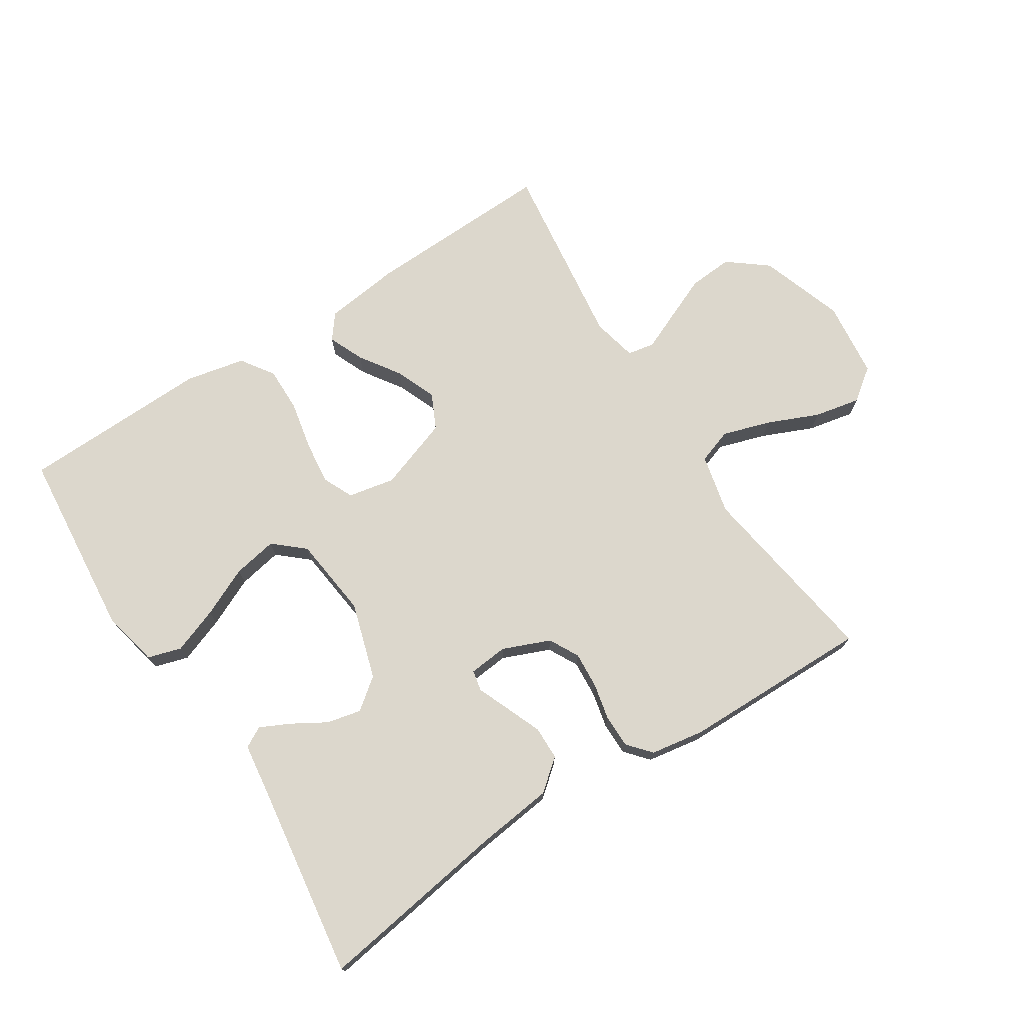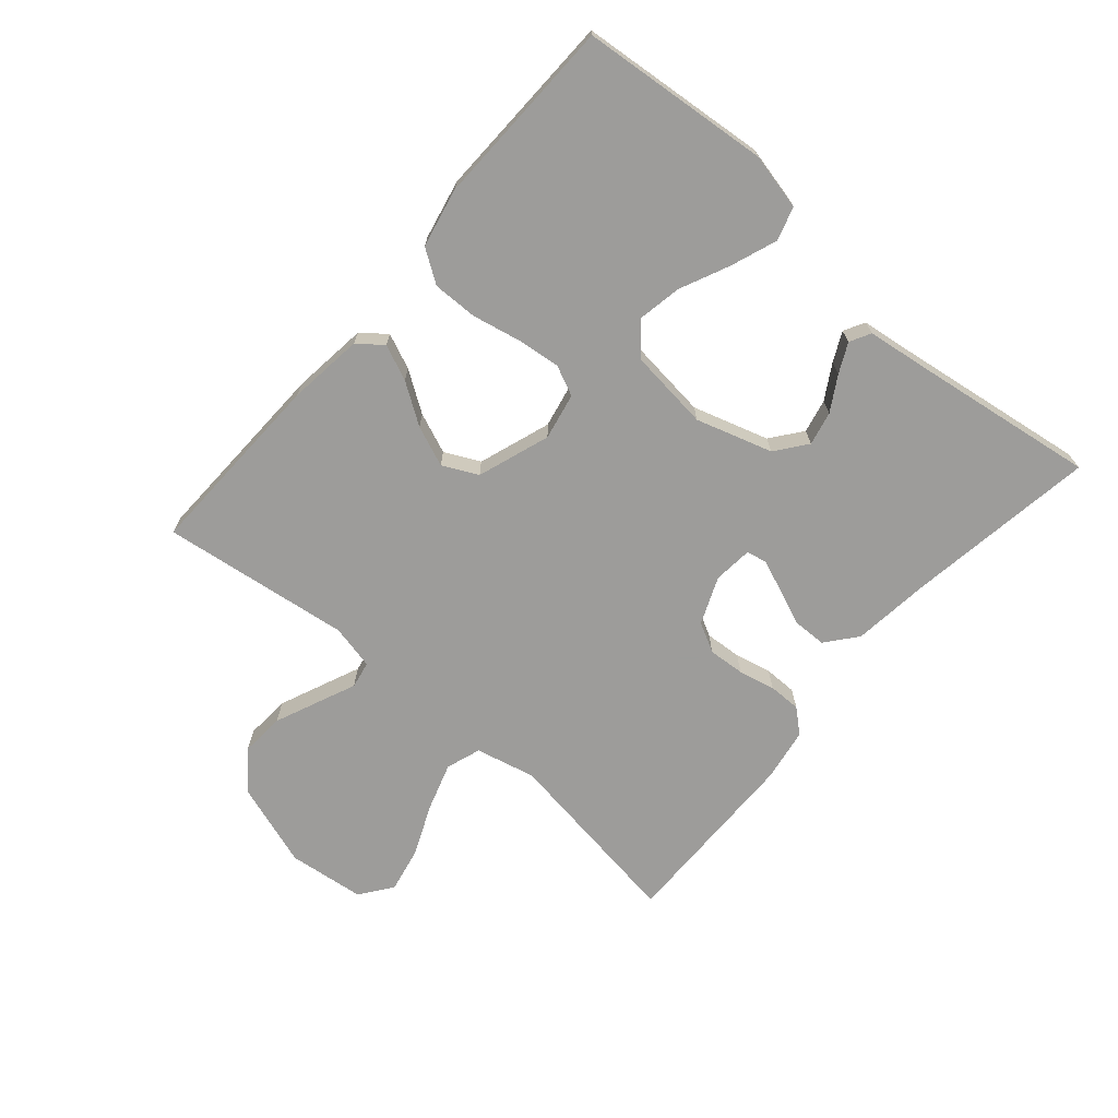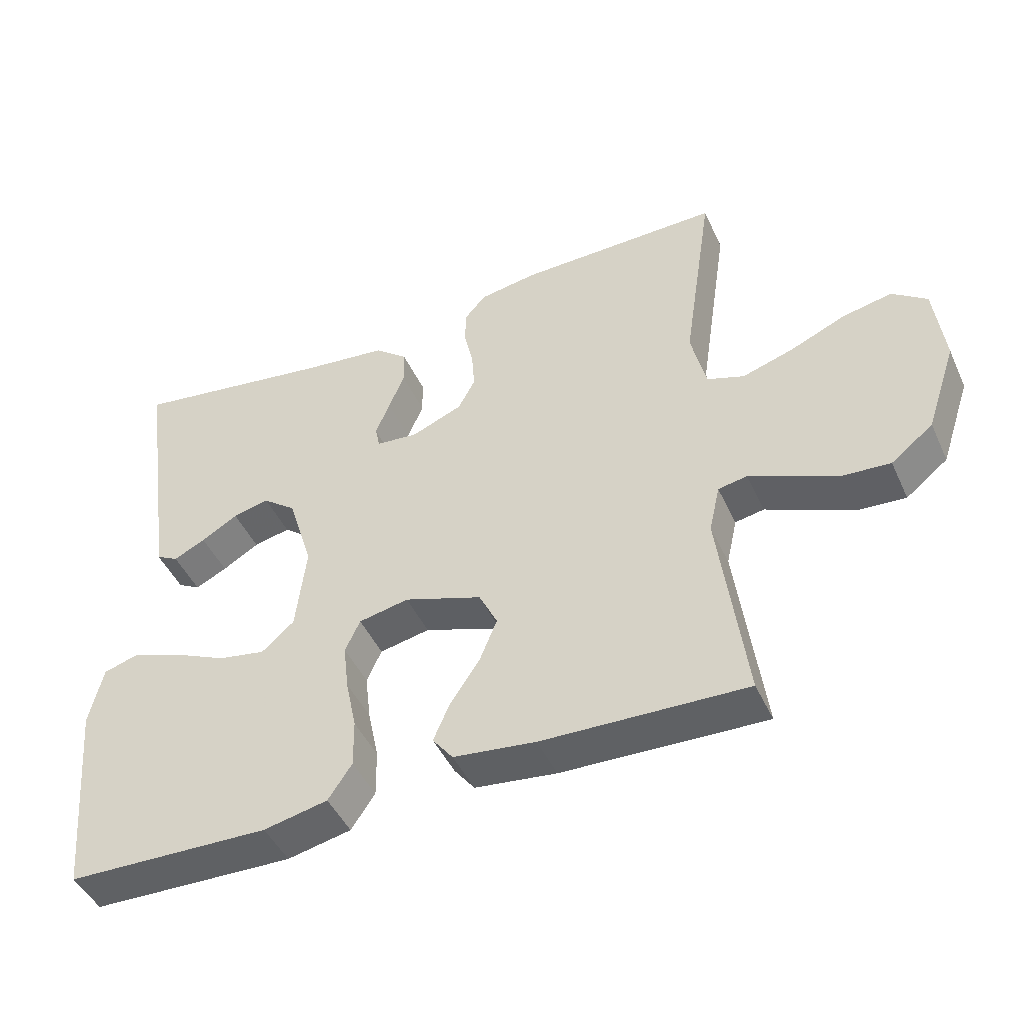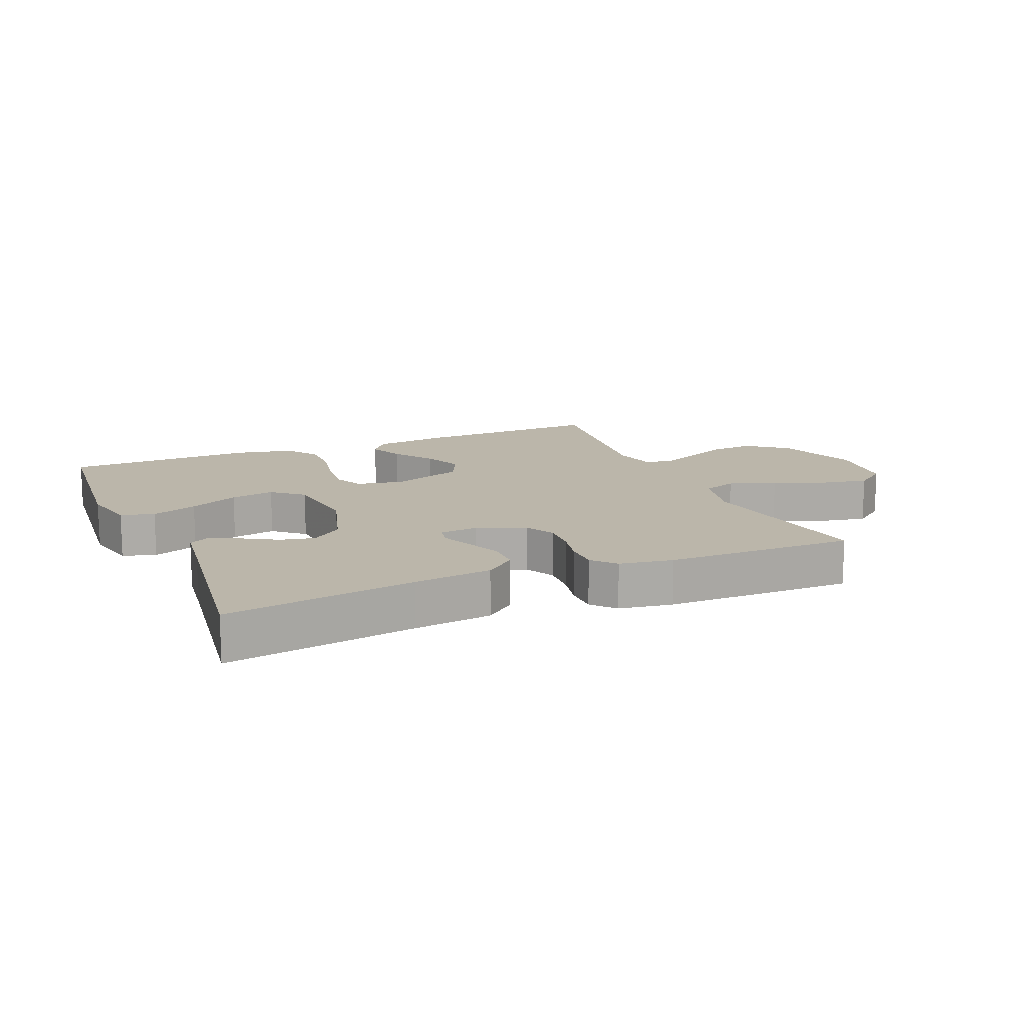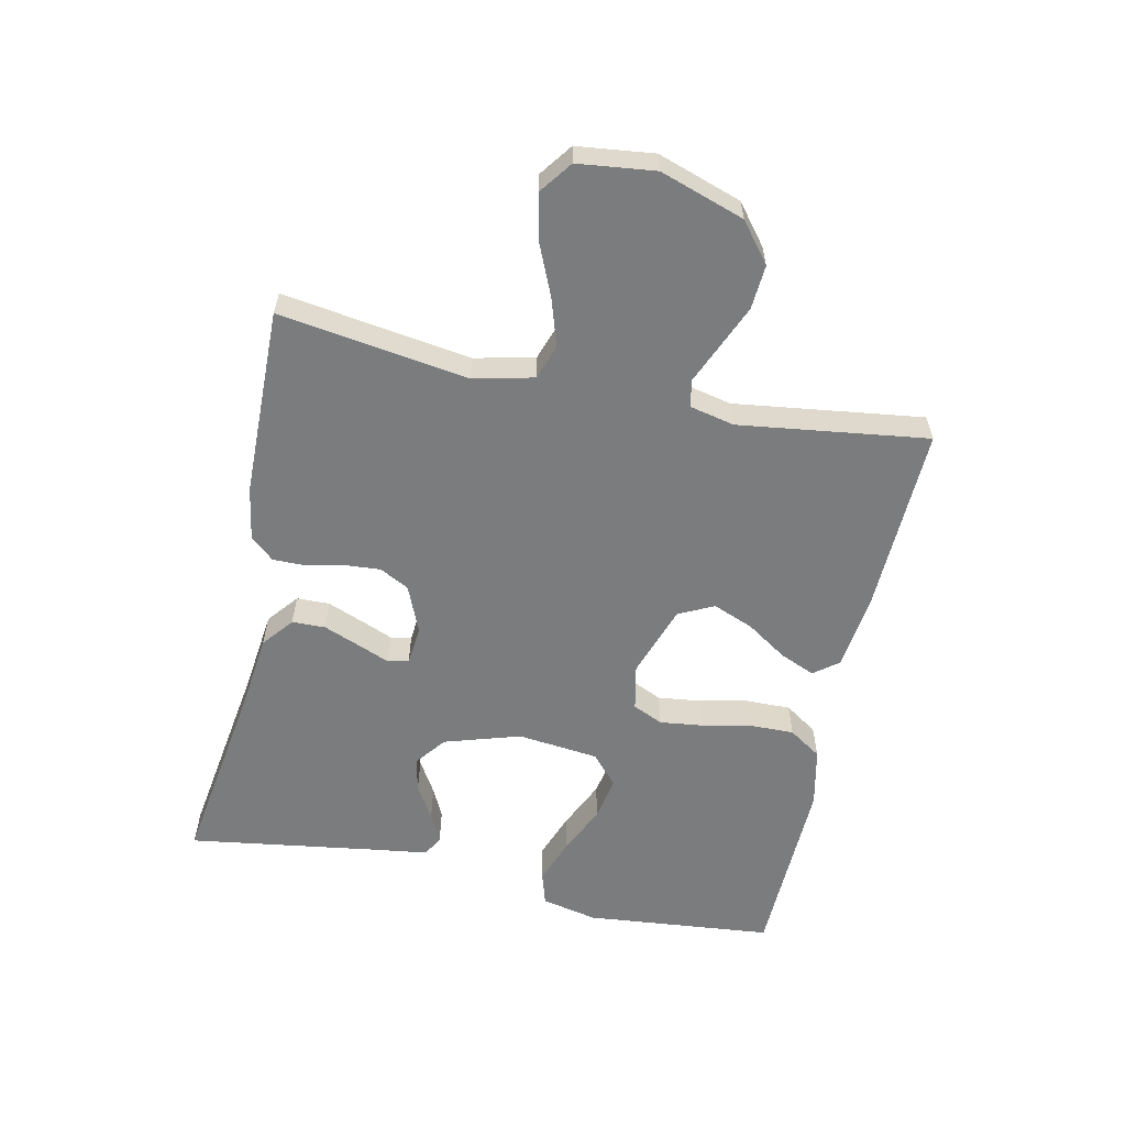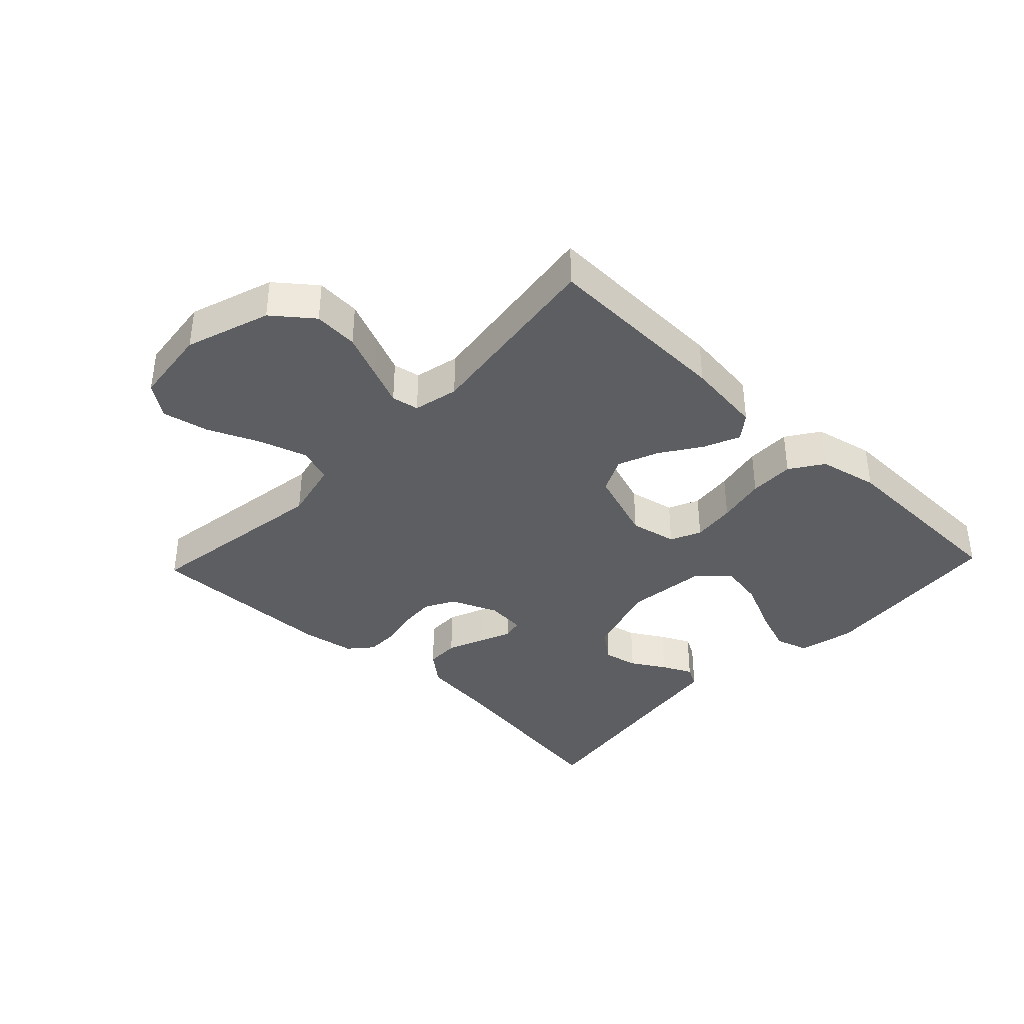
<metadata>
{"format":"obj","ext":"obj","renderer":"f3d","projection":"perspective","resolution":1024,"background":"white","views":[{"elev":72.9,"azim":-32.8,"up":"+Y"},{"elev":-70.0,"azim":-130.7,"up":"+Y"},{"elev":-46.1,"azim":23.8,"up":"+Z"},{"elev":14.0,"azim":-23.2,"up":"+Y"},{"elev":-58.6,"azim":78.1,"up":"+Y"},{"elev":-37.7,"azim":136.5,"up":"+Y"}]}
</metadata>
<code>
v 0.5 0.07 0.5
v 0.455 0.07 0.2
v 0.477 0.07 0.105
v 0.532 0.07 0.086
v 0.608 0.07 0.11
v 0.689 0.07 0.145
v 0.762 0.07 0.16
v 0.813 0.07 0.122
v 0.827 0.07 0
v 0.782 0.07 -0.133
v 0.72 0.07 -0.182
v 0.65 0.07 -0.177
v 0.58 0.07 -0.147
v 0.52 0.07 -0.121
v 0.477 0.07 -0.129
v 0.461 0.07 -0.2
v 0.5 0.07 -0.5
v 0.2 0.07 -0.49
v 0.079 0.07 -0.475
v 0.049 0.07 -0.436
v 0.073 0.07 -0.38
v 0.116 0.07 -0.316
v 0.142 0.07 -0.252
v 0.115 0.07 -0.196
v 0 0.07 -0.156
v -0.074 0.07 -0.171
v -0.096 0.07 -0.219
v -0.088 0.07 -0.288
v -0.072 0.07 -0.365
v -0.071 0.07 -0.436
v -0.106 0.07 -0.488
v -0.2 0.07 -0.508
v -0.5 0.07 -0.5
v -0.528 0.07 -0.2
v -0.508 0.07 -0.111
v -0.455 0.07 -0.095
v -0.382 0.07 -0.122
v -0.304 0.07 -0.158
v -0.234 0.07 -0.171
v -0.186 0.07 -0.129
v -0.171 0.07 0
v -0.208 0.07 0.121
v -0.257 0.07 0.159
v -0.311 0.07 0.147
v -0.365 0.07 0.115
v -0.412 0.07 0.092
v -0.445 0.07 0.11
v -0.457 0.07 0.2
v -0.5 0.07 0.5
v -0.2 0.07 0.454
v -0.075 0.07 0.439
v -0.026 0.07 0.399
v -0.025 0.07 0.346
v -0.048 0.07 0.289
v -0.069 0.07 0.238
v -0.062 0.07 0.205
v 0 0.07 0.199
v 0.075 0.07 0.23
v 0.1 0.07 0.277
v 0.096 0.07 0.335
v 0.083 0.07 0.393
v 0.083 0.07 0.445
v 0.115 0.07 0.482
v 0.2 0.07 0.496
v 0.5 0 0.5
v 0.455 0 0.2
v 0.477 0 0.105
v 0.532 0 0.086
v 0.608 0 0.11
v 0.689 0 0.145
v 0.762 0 0.16
v 0.813 0 0.122
v 0.827 0 0
v 0.782 0 -0.133
v 0.72 0 -0.182
v 0.65 0 -0.177
v 0.58 0 -0.147
v 0.52 0 -0.121
v 0.477 0 -0.129
v 0.461 0 -0.2
v 0.5 0 -0.5
v 0.2 0 -0.49
v 0.079 0 -0.475
v 0.049 0 -0.436
v 0.073 0 -0.38
v 0.116 0 -0.316
v 0.142 0 -0.252
v 0.115 0 -0.196
v 0 0 -0.156
v -0.074 0 -0.171
v -0.096 0 -0.219
v -0.088 0 -0.288
v -0.072 0 -0.365
v -0.071 0 -0.436
v -0.106 0 -0.488
v -0.2 0 -0.508
v -0.5 0 -0.5
v -0.528 0 -0.2
v -0.508 0 -0.111
v -0.455 0 -0.095
v -0.382 0 -0.122
v -0.304 0 -0.158
v -0.234 0 -0.171
v -0.186 0 -0.129
v -0.171 0 0
v -0.208 0 0.121
v -0.257 0 0.159
v -0.311 0 0.147
v -0.365 0 0.115
v -0.412 0 0.092
v -0.445 0 0.11
v -0.457 0 0.2
v -0.5 0 0.5
v -0.2 0 0.454
v -0.075 0 0.439
v -0.026 0 0.399
v -0.025 0 0.346
v -0.048 0 0.289
v -0.069 0 0.238
v -0.062 0 0.205
v 0 0 0.199
v 0.075 0 0.23
v 0.1 0 0.277
v 0.096 0 0.335
v 0.083 0 0.393
v 0.083 0 0.445
v 0.115 0 0.482
v 0.2 0 0.496
f 64 1 2
f 63 64 2
f 62 63 2
f 61 62 2
f 60 61 2
f 59 60 2 3
f 58 59 3
f 57 58 3 4
f 56 57 4
f 53 54 55
f 52 53 55
f 51 52 55
f 50 51 55
f 50 55 56
f 49 50 56
f 48 49 56
f 46 47 48
f 45 46 48
f 44 45 48
f 43 44 48 56
f 42 43 56 4
f 36 37 38
f 35 36 38
f 34 35 38
f 33 34 38
f 32 33 38
f 31 32 38
f 30 31 38
f 29 30 38
f 28 29 38
f 27 28 38 39
f 26 27 39 40
f 20 21 22
f 19 20 22
f 18 19 22
f 17 18 22
f 16 17 22
f 15 16 22 23
f 12 13 14
f 11 12 14
f 10 11 14
f 9 10 14
f 8 9 14
f 7 8 14
f 6 7 14
f 5 6 14
f 4 5 14 15
f 41 42 4 15
f 25 26 40 41
f 24 25 41 15
f 15 23 24
f 66 65 128
f 66 128 127
f 66 127 126
f 66 126 125
f 66 125 124
f 67 66 124 123
f 67 123 122
f 68 67 122 121
f 68 121 120
f 119 118 117
f 119 117 116
f 119 116 115
f 119 115 114
f 120 119 114
f 120 114 113
f 120 113 112
f 112 111 110
f 112 110 109
f 112 109 108
f 120 112 108 107
f 68 120 107 106
f 102 101 100
f 102 100 99
f 102 99 98
f 102 98 97
f 102 97 96
f 102 96 95
f 102 95 94
f 102 94 93
f 102 93 92
f 103 102 92 91
f 104 103 91 90
f 86 85 84
f 86 84 83
f 86 83 82
f 86 82 81
f 86 81 80
f 87 86 80 79
f 78 77 76
f 78 76 75
f 78 75 74
f 78 74 73
f 78 73 72
f 78 72 71
f 78 71 70
f 78 70 69
f 79 78 69 68
f 79 68 106 105
f 105 104 90 89
f 79 105 89 88
f 88 87 79
f 1 65 66 2
f 2 66 67 3
f 3 67 68 4
f 4 68 69 5
f 5 69 70 6
f 6 70 71 7
f 7 71 72 8
f 8 72 73 9
f 9 73 74 10
f 10 74 75 11
f 11 75 76 12
f 12 76 77 13
f 13 77 78 14
f 14 78 79 15
f 15 79 80 16
f 16 80 81 17
f 17 81 82 18
f 18 82 83 19
f 19 83 84 20
f 20 84 85 21
f 21 85 86 22
f 22 86 87 23
f 23 87 88 24
f 24 88 89 25
f 25 89 90 26
f 26 90 91 27
f 27 91 92 28
f 28 92 93 29
f 29 93 94 30
f 30 94 95 31
f 31 95 96 32
f 32 96 97 33
f 33 97 98 34
f 34 98 99 35
f 35 99 100 36
f 36 100 101 37
f 37 101 102 38
f 38 102 103 39
f 39 103 104 40
f 40 104 105 41
f 41 105 106 42
f 42 106 107 43
f 43 107 108 44
f 44 108 109 45
f 45 109 110 46
f 46 110 111 47
f 47 111 112 48
f 48 112 113 49
f 49 113 114 50
f 50 114 115 51
f 51 115 116 52
f 52 116 117 53
f 53 117 118 54
f 54 118 119 55
f 55 119 120 56
f 56 120 121 57
f 57 121 122 58
f 58 122 123 59
f 59 123 124 60
f 60 124 125 61
f 61 125 126 62
f 62 126 127 63
f 63 127 128 64
f 64 128 65 1

</code>
